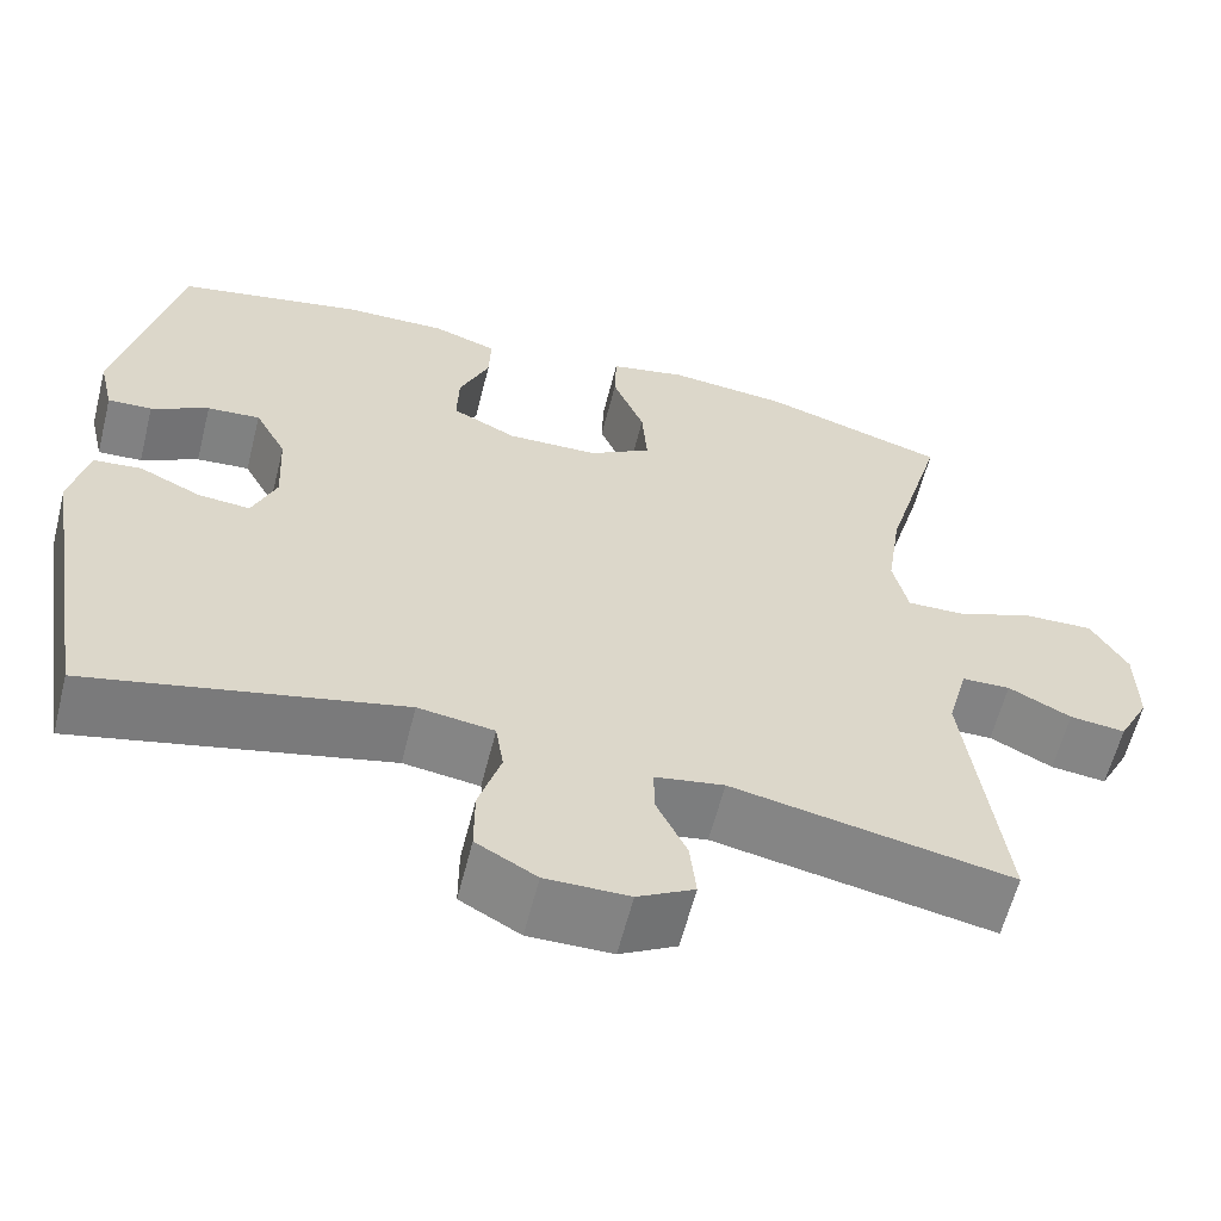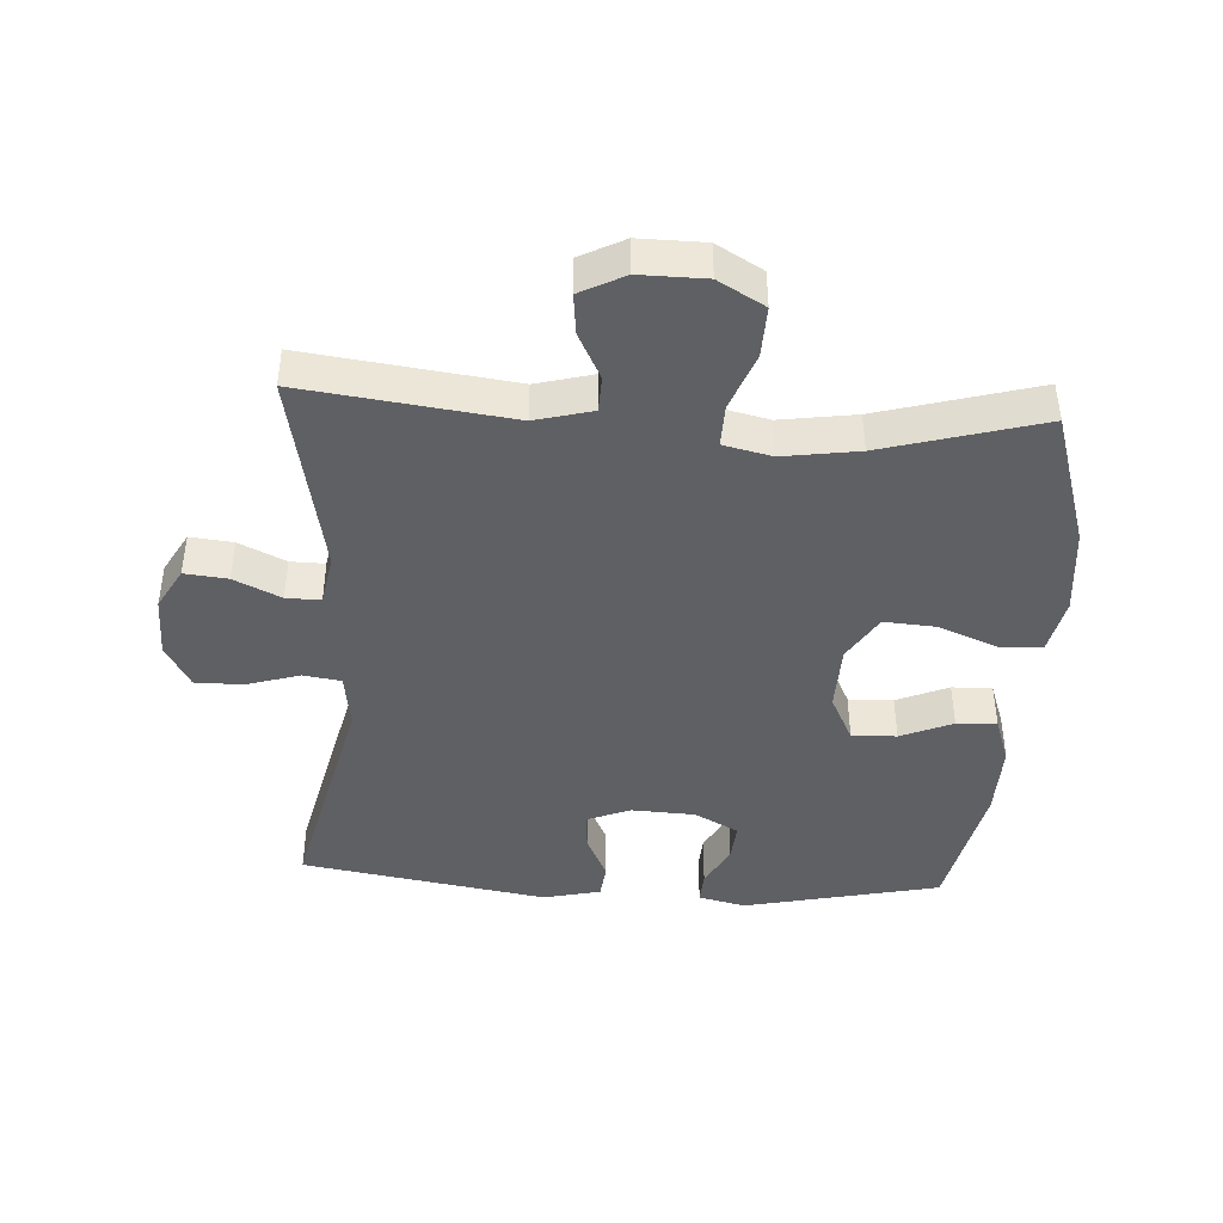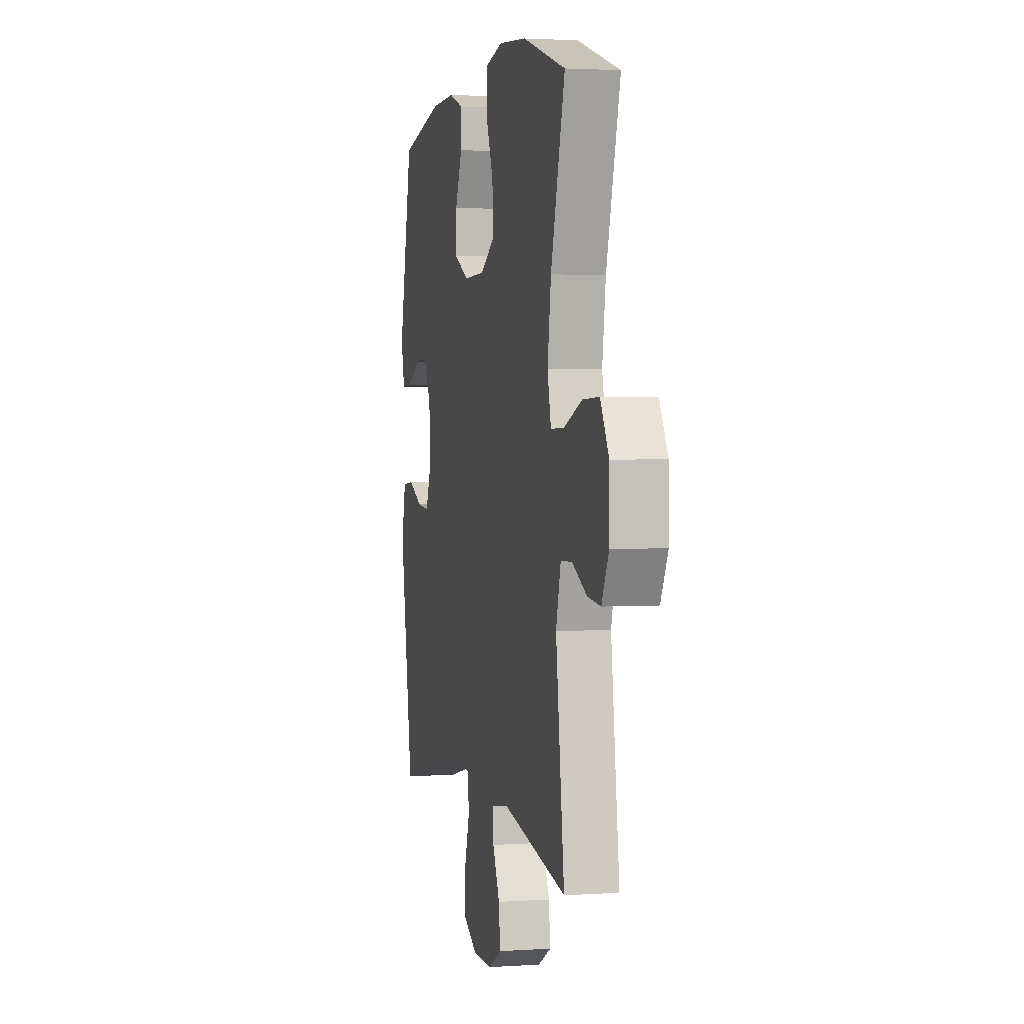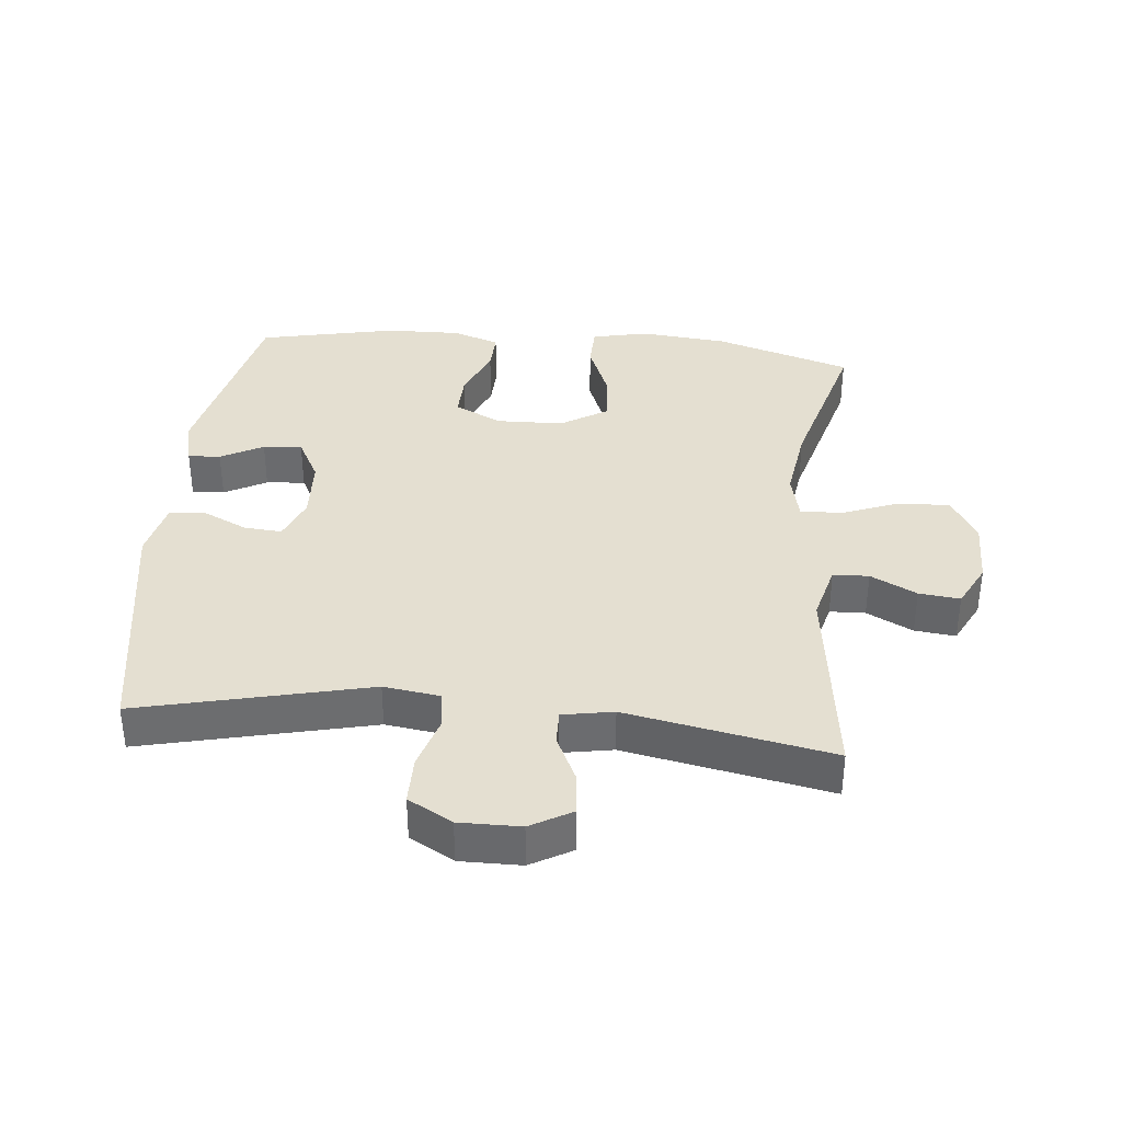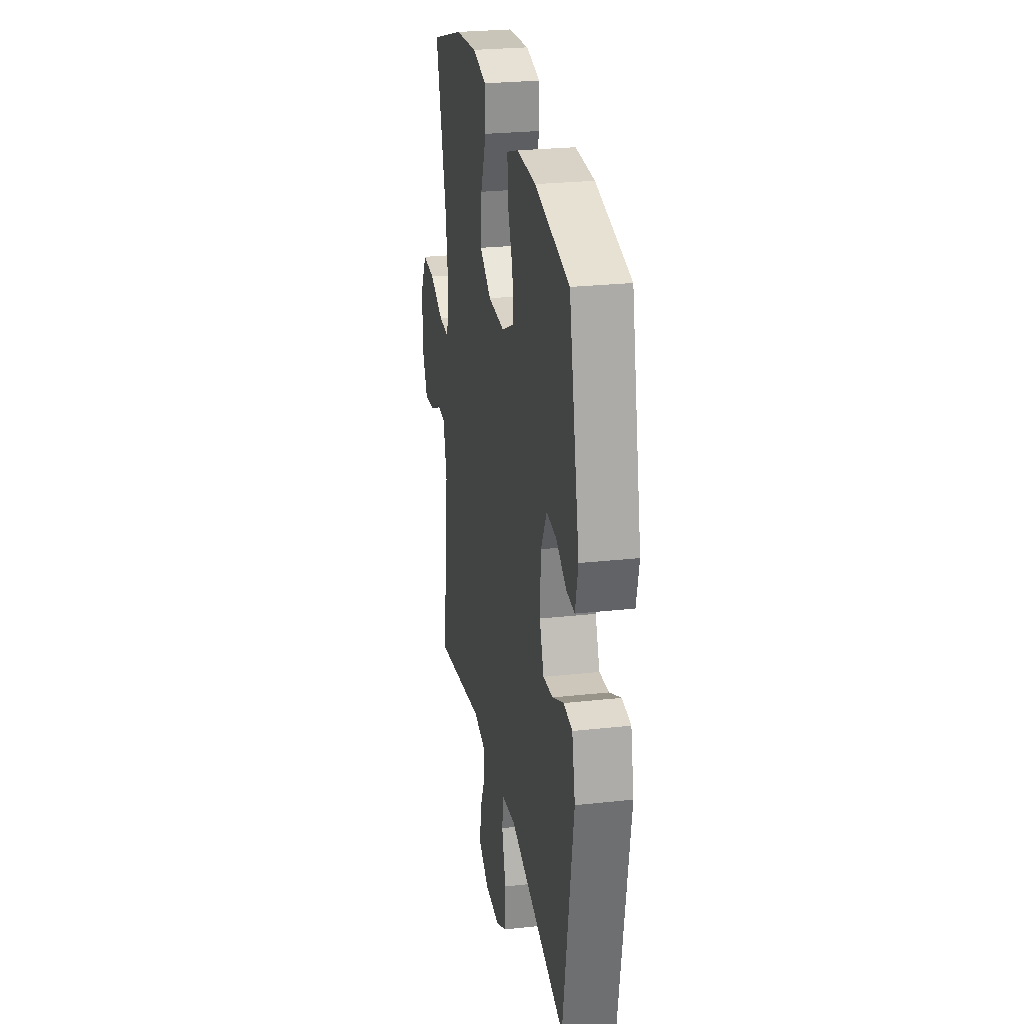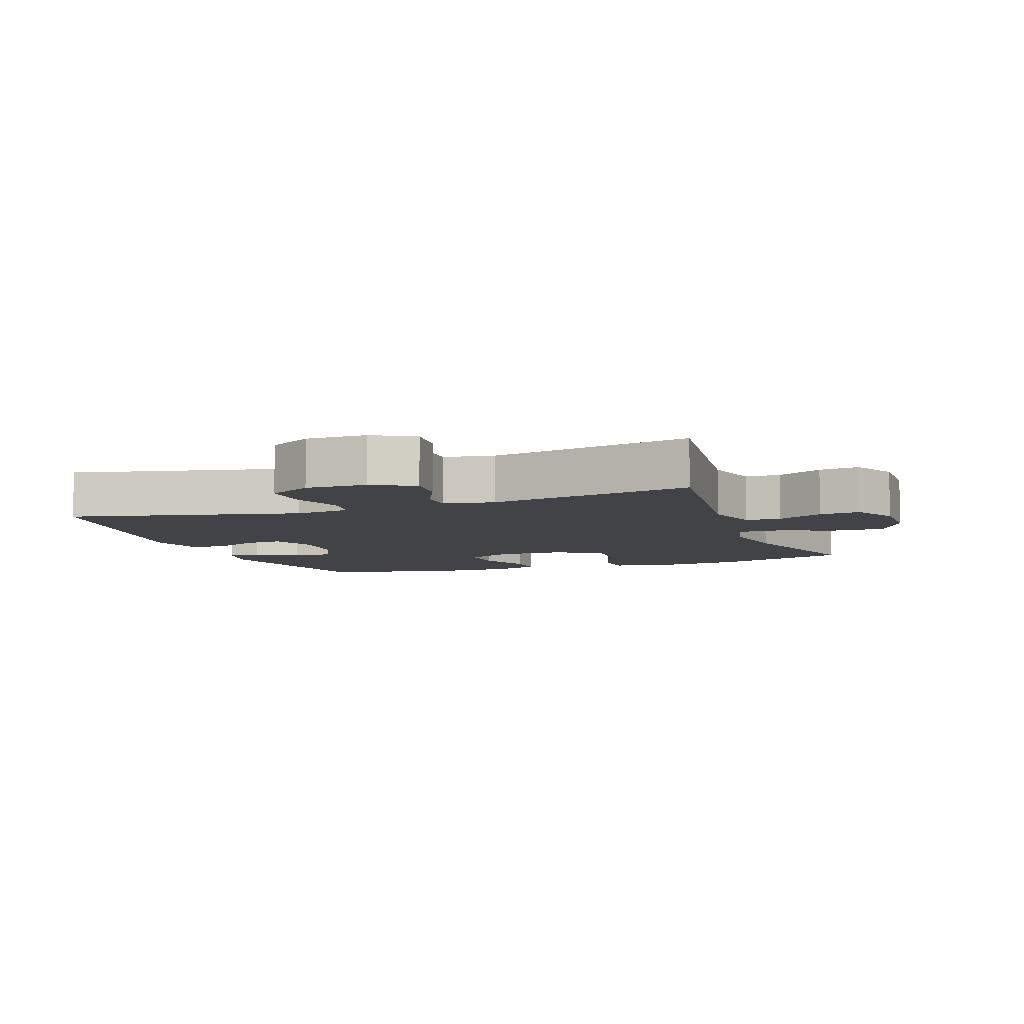
<metadata>
{"format":"obj","ext":"obj","renderer":"f3d","projection":"perspective","resolution":1024,"background":"white","views":[{"elev":-61.1,"azim":165.8,"up":"+Z"},{"elev":-42.9,"azim":-93.4,"up":"+Y"},{"elev":2.5,"azim":-103.1,"up":"+Z"},{"elev":36.6,"azim":-174.4,"up":"+Y"},{"elev":26.3,"azim":80.2,"up":"+Z"},{"elev":-7.0,"azim":-159.9,"up":"+Y"}]}
</metadata>
<code>
v -0.5 0.07 0.5
v -0.291 0.07 0.565
v -0.156 0.07 0.578
v -0.069 0.07 0.559
v -0.067 0.07 0.493
v -0.103 0.07 0.403
v -0.109 0.07 0.323
v -0.038 0.07 0.279
v 0.065 0.07 0.276
v 0.138 0.07 0.312
v 0.136 0.07 0.381
v 0.102 0.07 0.461
v 0.1 0.07 0.523
v 0.172 0.07 0.548
v 0.288 0.07 0.545
v 0.5 0.07 0.5
v 0.566 0.07 0.198
v 0.549 0.07 0.125
v 0.499 0.07 0.128
v 0.434 0.07 0.163
v 0.374 0.07 0.168
v 0.338 0.07 0.1
v 0.333 0.07 0.002
v 0.36 0.07 -0.065
v 0.419 0.07 -0.06
v 0.489 0.07 -0.027
v 0.543 0.07 -0.033
v 0.563 0.07 -0.122
v 0.5 0.07 -0.5
v 0.147 0.07 -0.417
v 0.061 0.07 -0.429
v 0.052 0.07 -0.487
v 0.077 0.07 -0.569
v 0.077 0.07 -0.643
v 0.009 0.07 -0.681
v -0.085 0.07 -0.68
v -0.149 0.07 -0.644
v -0.142 0.07 -0.578
v -0.108 0.07 -0.506
v -0.107 0.07 -0.453
v -0.185 0.07 -0.439
v -0.5 0.07 -0.5
v -0.459 0.07 -0.181
v -0.482 0.07 -0.093
v -0.537 0.07 -0.091
v -0.608 0.07 -0.127
v -0.671 0.07 -0.134
v -0.706 0.07 -0.066
v -0.705 0.07 0.035
v -0.664 0.07 0.106
v -0.585 0.07 0.103
v -0.497 0.07 0.069
v -0.432 0.07 0.067
v -0.415 0.07 0.141
v -0.432 0.07 0.257
v -0.5 0 0.5
v -0.291 0 0.565
v -0.156 0 0.578
v -0.069 0 0.559
v -0.067 0 0.493
v -0.103 0 0.403
v -0.109 0 0.323
v -0.038 0 0.279
v 0.065 0 0.276
v 0.138 0 0.312
v 0.136 0 0.381
v 0.102 0 0.461
v 0.1 0 0.523
v 0.172 0 0.548
v 0.288 0 0.545
v 0.5 0 0.5
v 0.566 0 0.198
v 0.549 0 0.125
v 0.499 0 0.128
v 0.434 0 0.163
v 0.374 0 0.168
v 0.338 0 0.1
v 0.333 0 0.002
v 0.36 0 -0.065
v 0.419 0 -0.06
v 0.489 0 -0.027
v 0.543 0 -0.033
v 0.563 0 -0.122
v 0.5 0 -0.5
v 0.147 0 -0.417
v 0.061 0 -0.429
v 0.052 0 -0.487
v 0.077 0 -0.569
v 0.077 0 -0.643
v 0.009 0 -0.681
v -0.085 0 -0.68
v -0.149 0 -0.644
v -0.142 0 -0.578
v -0.108 0 -0.506
v -0.107 0 -0.453
v -0.185 0 -0.439
v -0.5 0 -0.5
v -0.459 0 -0.181
v -0.482 0 -0.093
v -0.537 0 -0.091
v -0.608 0 -0.127
v -0.671 0 -0.134
v -0.706 0 -0.066
v -0.705 0 0.035
v -0.664 0 0.106
v -0.585 0 0.103
v -0.497 0 0.069
v -0.432 0 0.067
v -0.415 0 0.141
v -0.432 0 0.257
f 49 50 51 52
f 49 52 53
f 48 49 53
f 45 46 47 48
f 44 45 48 53
f 43 44 53
f 41 42 43
f 40 41 43 53
f 36 37 38 39
f 36 39 40
f 35 36 40
f 32 33 34 35
f 31 32 35 40
f 27 28 29 30
f 25 26 27 30
f 24 25 30 31
f 23 24 31 40
f 17 18 19 20
f 17 20 21
f 16 17 21
f 15 16 21 22
f 11 12 13 14
f 10 11 14 15
f 3 4 5 6
f 3 6 7
f 55 1 2 3
f 54 55 3 7
f 10 15 22 23
f 9 10 23 40
f 8 9 40 53
f 7 8 53 54
f 107 106 105 104
f 108 107 104
f 108 104 103
f 103 102 101 100
f 108 103 100 99
f 108 99 98
f 98 97 96
f 108 98 96 95
f 94 93 92 91
f 95 94 91
f 95 91 90
f 90 89 88 87
f 95 90 87 86
f 85 84 83 82
f 85 82 81 80
f 86 85 80 79
f 95 86 79 78
f 75 74 73 72
f 76 75 72
f 76 72 71
f 77 76 71 70
f 69 68 67 66
f 70 69 66 65
f 61 60 59 58
f 62 61 58
f 58 57 56 110
f 62 58 110 109
f 78 77 70 65
f 95 78 65 64
f 108 95 64 63
f 109 108 63 62
f 1 56 57 2
f 2 57 58 3
f 3 58 59 4
f 4 59 60 5
f 5 60 61 6
f 6 61 62 7
f 7 62 63 8
f 8 63 64 9
f 9 64 65 10
f 10 65 66 11
f 11 66 67 12
f 12 67 68 13
f 13 68 69 14
f 14 69 70 15
f 15 70 71 16
f 16 71 72 17
f 17 72 73 18
f 18 73 74 19
f 19 74 75 20
f 20 75 76 21
f 21 76 77 22
f 22 77 78 23
f 23 78 79 24
f 24 79 80 25
f 25 80 81 26
f 26 81 82 27
f 27 82 83 28
f 28 83 84 29
f 29 84 85 30
f 30 85 86 31
f 31 86 87 32
f 32 87 88 33
f 33 88 89 34
f 34 89 90 35
f 35 90 91 36
f 36 91 92 37
f 37 92 93 38
f 38 93 94 39
f 39 94 95 40
f 40 95 96 41
f 41 96 97 42
f 42 97 98 43
f 43 98 99 44
f 44 99 100 45
f 45 100 101 46
f 46 101 102 47
f 47 102 103 48
f 48 103 104 49
f 49 104 105 50
f 50 105 106 51
f 51 106 107 52
f 52 107 108 53
f 53 108 109 54
f 54 109 110 55
f 55 110 56 1

</code>
